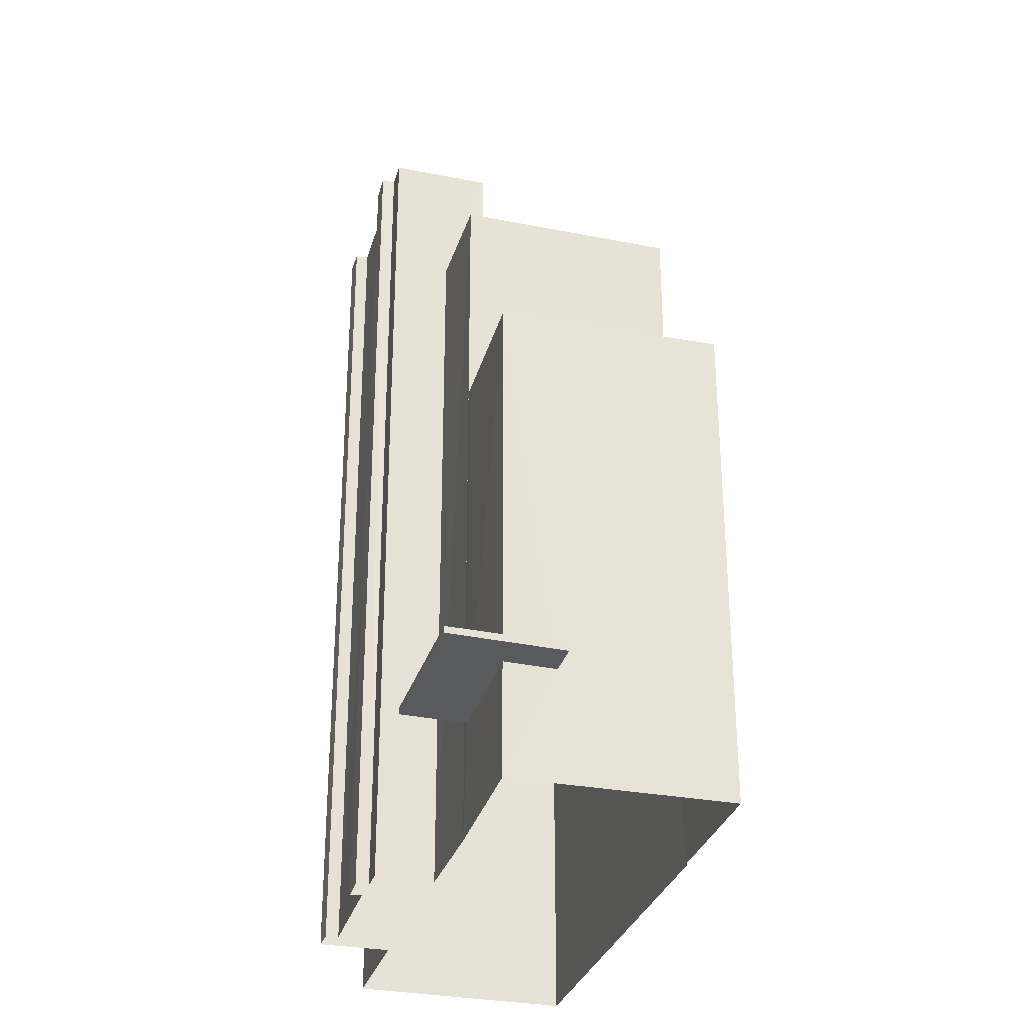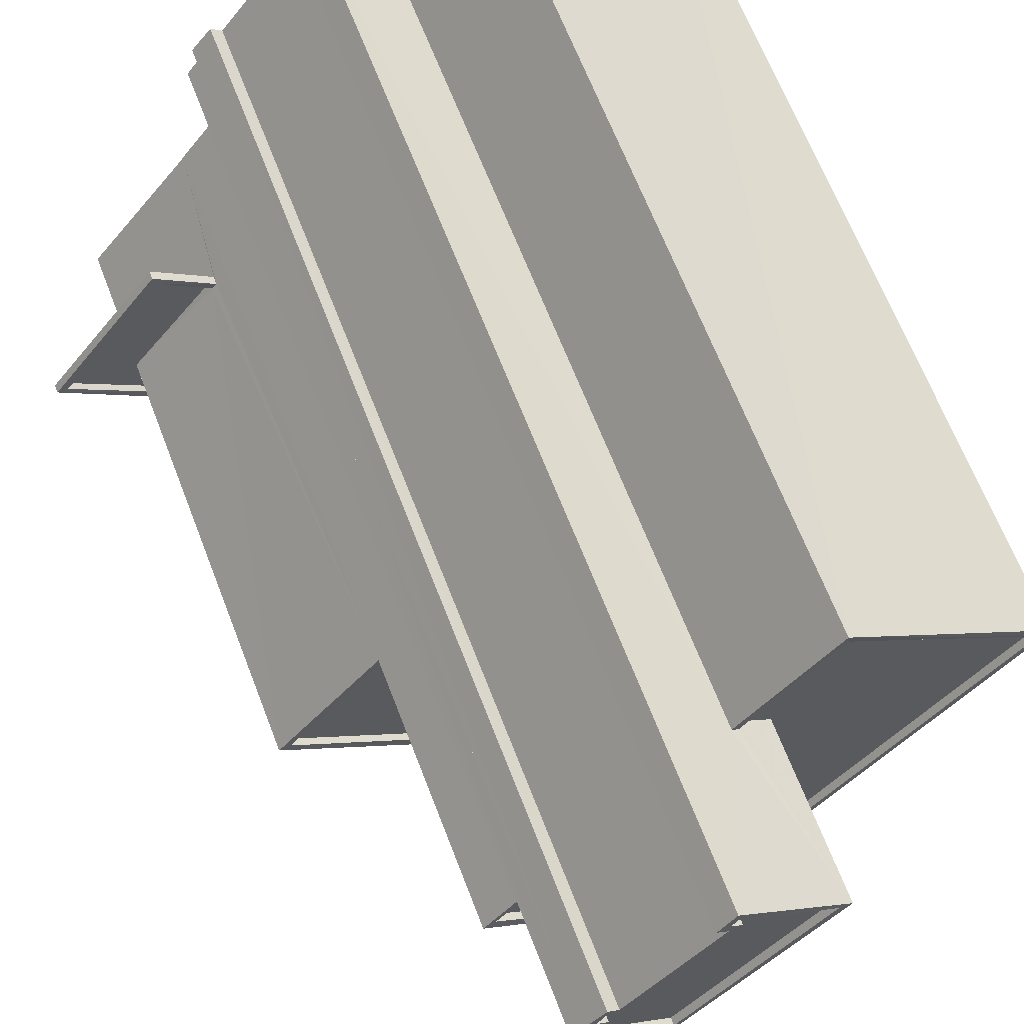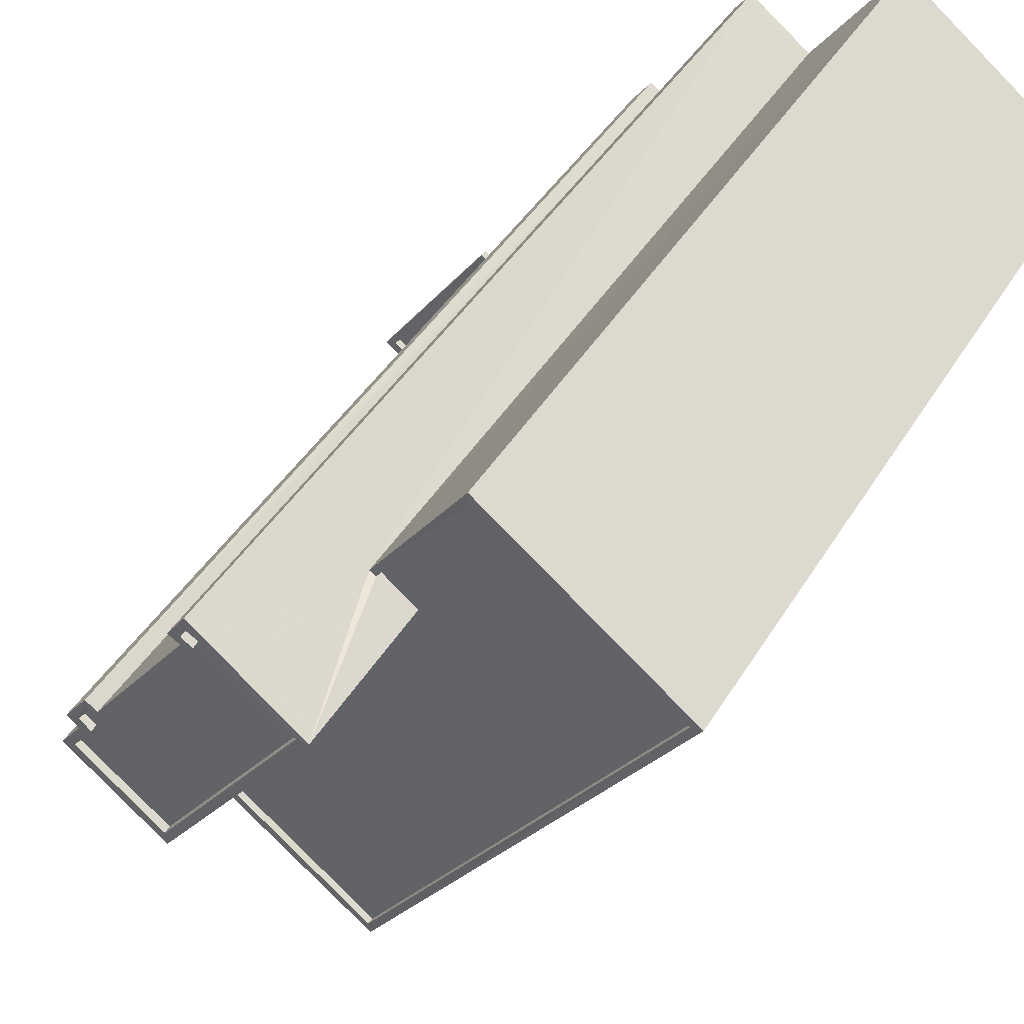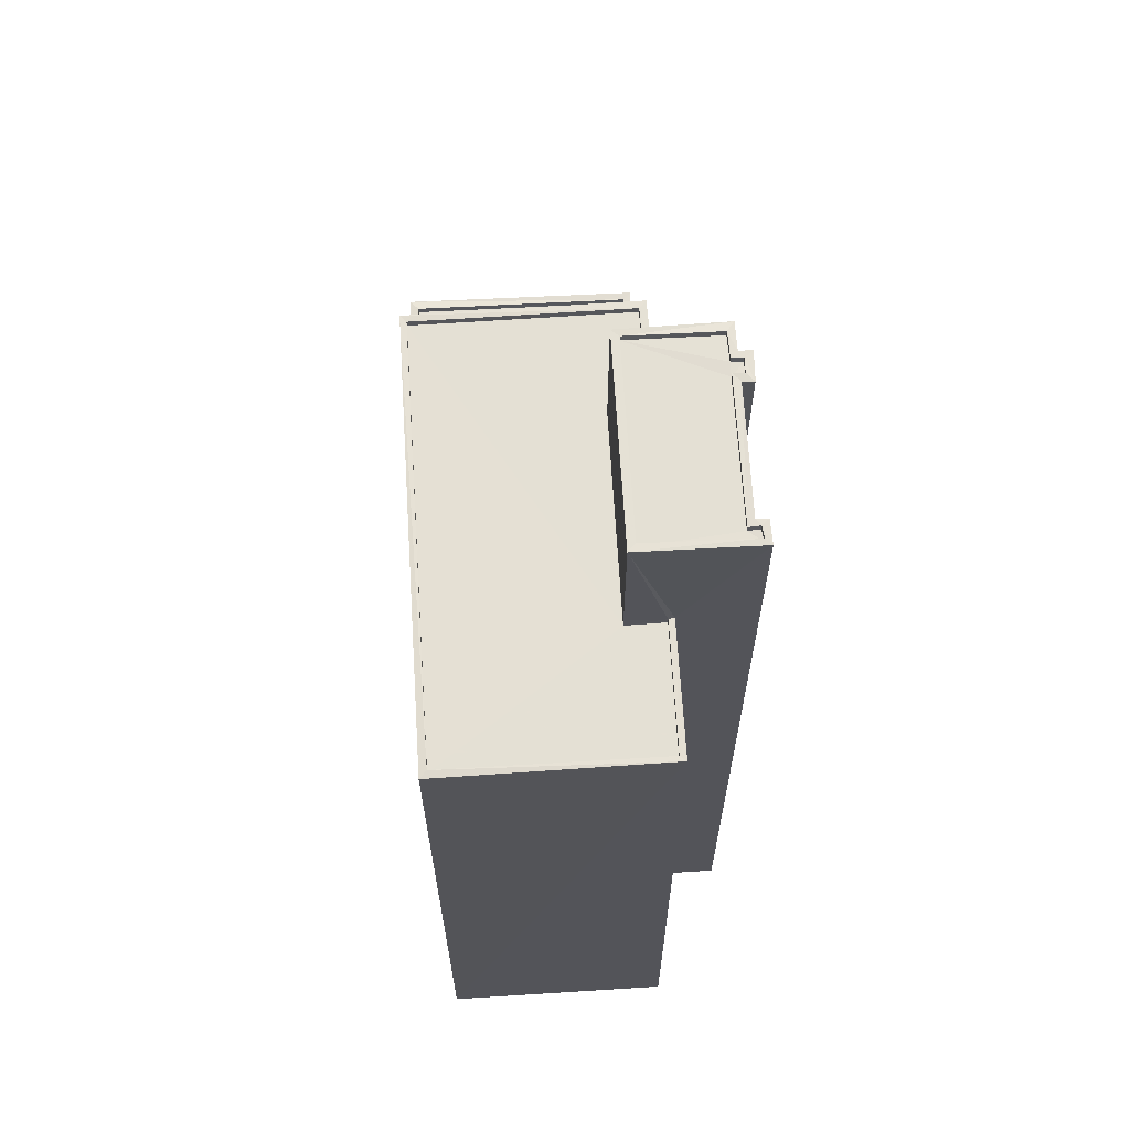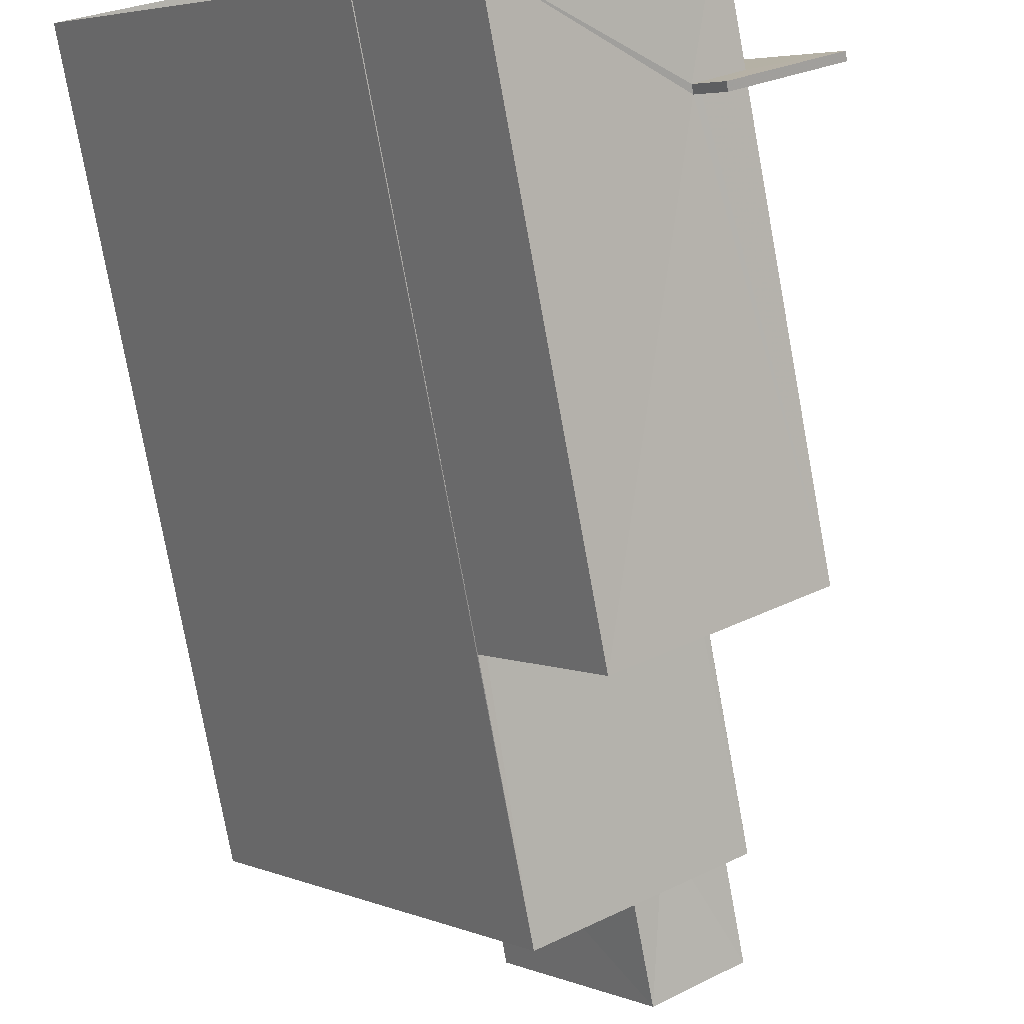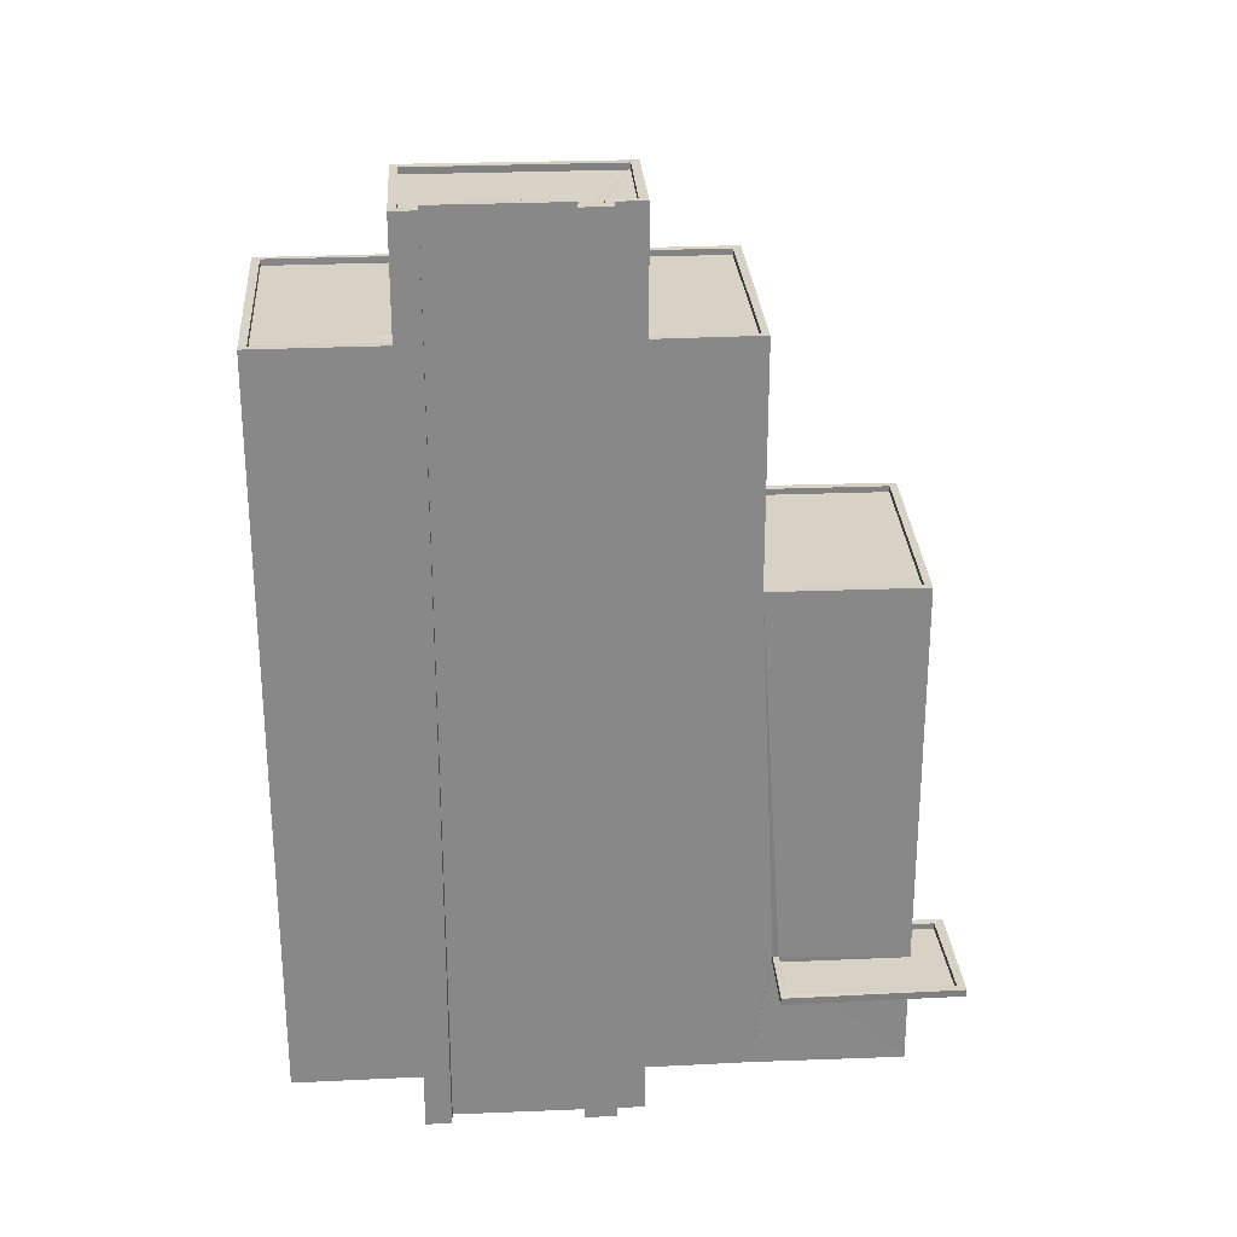
<metadata>
{"format":"obj","ext":"obj","renderer":"f3d","projection":"perspective","resolution":1024,"background":"white","views":[{"elev":-30.9,"azim":-53.1,"up":"+Z"},{"elev":64.5,"azim":-20.8,"up":"+Y"},{"elev":40.9,"azim":28.2,"up":"+Y"},{"elev":66.0,"azim":138.6,"up":"+Z"},{"elev":-77.5,"azim":-169.6,"up":"+Y"},{"elev":27.6,"azim":-131.7,"up":"+Z"}]}
</metadata>
<code>
v 1.196e+05 7.866e+05 23.91
v 1.196e+05 7.865e+05 23.9
v 1.196e+05 7.865e+05 23.91
v 1.196e+05 7.865e+05 23.91
v 1.196e+05 7.865e+05 23.91
v 1.196e+05 7.865e+05 23.91
v 1.196e+05 7.865e+05 23.91
v 1.196e+05 7.865e+05 23.91
v 1.196e+05 7.865e+05 23.91
v 1.196e+05 7.865e+05 23.91
v 1.196e+05 7.865e+05 23.91
v 1.196e+05 7.865e+05 23.91
v 1.196e+05 7.865e+05 23.91
v 1.196e+05 7.865e+05 23.91
v 1.196e+05 7.865e+05 23.91
v 1.196e+05 7.865e+05 23.91
v 1.196e+05 7.865e+05 23.91
v 1.196e+05 7.865e+05 23.91
v 1.196e+05 7.865e+05 28.62
v 1.196e+05 7.865e+05 28.62
v 1.196e+05 7.865e+05 28.62
v 1.196e+05 7.865e+05 28.62
v 1.196e+05 7.865e+05 28.62
v 1.196e+05 7.865e+05 28.62
v 1.196e+05 7.865e+05 28.67
v 1.196e+05 7.865e+05 28.67
v 1.196e+05 7.865e+05 28.67
v 1.196e+05 7.865e+05 28.67
v 1.196e+05 7.865e+05 28.67
v 1.196e+05 7.865e+05 28.67
v 1.196e+05 7.865e+05 28.92
v 1.196e+05 7.865e+05 28.92
v 1.196e+05 7.865e+05 28.92
v 1.196e+05 7.865e+05 28.92
v 1.196e+05 7.865e+05 28.92
v 1.196e+05 7.865e+05 28.92
v 1.196e+05 7.865e+05 28.92
v 1.196e+05 7.865e+05 28.92
v 1.196e+05 7.865e+05 28.92
v 1.196e+05 7.865e+05 28.92
v 1.196e+05 7.865e+05 44.67
v 1.196e+05 7.865e+05 44.67
v 1.196e+05 7.865e+05 44.67
v 1.196e+05 7.865e+05 44.66
v 1.196e+05 7.865e+05 44.66
v 1.196e+05 7.865e+05 44.66
v 1.196e+05 7.865e+05 44.67
v 1.196e+05 7.865e+05 44.66
v 1.196e+05 7.865e+05 44.42
v 1.196e+05 7.865e+05 44.42
v 1.196e+05 7.865e+05 44.41
v 1.196e+05 7.865e+05 44.41
v 1.196e+05 7.865e+05 54.23
v 1.196e+05 7.865e+05 54.23
v 1.196e+05 7.866e+05 54.23
v 1.196e+05 7.865e+05 54.22
v 1.196e+05 7.865e+05 54.23
v 1.196e+05 7.865e+05 54.23
v 1.196e+05 7.865e+05 54.23
v 1.196e+05 7.865e+05 54.23
v 1.196e+05 7.865e+05 54.48
v 1.196e+05 7.865e+05 54.47
v 1.196e+05 7.865e+05 54.47
v 1.196e+05 7.866e+05 54.48
v 1.196e+05 7.865e+05 54.48
v 1.196e+05 7.865e+05 54.48
v 1.196e+05 7.865e+05 54.48
v 1.196e+05 7.865e+05 54.48
v 1.196e+05 7.866e+05 54.48
v 1.196e+05 7.865e+05 54.48
v 1.196e+05 7.865e+05 54.48
v 1.196e+05 7.865e+05 54.48
v 1.196e+05 7.865e+05 59.97
v 1.196e+05 7.865e+05 59.97
v 1.196e+05 7.865e+05 59.97
v 1.196e+05 7.865e+05 59.97
v 1.196e+05 7.865e+05 59.97
v 1.196e+05 7.865e+05 59.97
v 1.196e+05 7.865e+05 59.97
v 1.196e+05 7.865e+05 59.97
v 1.196e+05 7.865e+05 59.97
v 1.196e+05 7.865e+05 59.97
v 1.196e+05 7.865e+05 60.22
v 1.196e+05 7.865e+05 60.22
v 1.196e+05 7.865e+05 60.22
v 1.196e+05 7.865e+05 60.22
v 1.196e+05 7.865e+05 60.22
v 1.196e+05 7.865e+05 60.22
v 1.196e+05 7.865e+05 60.22
v 1.196e+05 7.865e+05 60.22
v 1.196e+05 7.865e+05 60.22
v 1.196e+05 7.865e+05 60.22
v 1.196e+05 7.865e+05 60.22
v 1.196e+05 7.865e+05 60.22
v 1.196e+05 7.865e+05 60.22
v 1.196e+05 7.865e+05 60.22
v 1.196e+05 7.865e+05 60.22
v 1.196e+05 7.865e+05 60.22
v 1.196e+05 7.865e+05 60.22
v 1.196e+05 7.865e+05 60.22
v 1.196e+05 7.865e+05 60.22
v 1.196e+05 7.865e+05 60.22
f 1 2 3
f 2 4 5
f 6 3 7
f 6 7 8
f 9 10 11
f 10 5 11
f 12 13 14
f 13 7 3
f 15 16 17
f 14 13 15
f 18 16 10
f 3 2 5
f 16 5 10
f 13 3 16
f 15 13 16
f 16 3 5
f 19 20 21
f 20 22 21
f 23 19 21
f 24 23 21
f 25 26 27
f 25 27 28
f 27 29 28
f 27 30 29
f 31 32 33
f 34 35 36
f 32 37 33
f 35 38 36
f 34 36 39
f 33 37 39
f 40 33 39
f 36 40 39
f 41 42 43
f 44 45 46
f 42 47 43
f 48 45 44
f 43 47 46
f 45 43 46
f 49 50 51
f 52 49 51
f 53 54 55
f 55 54 56
f 57 58 59
f 60 57 59
f 54 58 56
f 59 58 54
f 61 62 63
f 63 62 64
f 65 61 66
f 65 66 67
f 68 69 64
f 70 69 68
f 67 66 71
f 72 61 63
f 66 61 72
f 69 63 64
f 73 74 75
f 76 75 77
f 78 76 77
f 79 80 81
f 77 74 82
f 81 80 82
f 80 77 82
f 75 74 77
f 83 84 85
f 86 87 88
f 89 90 91
f 91 83 85
f 92 86 88
f 90 93 91
f 94 84 95
f 94 96 92
f 86 97 87
f 86 92 96
f 96 94 98
f 93 83 91
f 95 98 94
f 83 95 84
f 97 99 87
f 89 100 101
f 90 89 101
f 100 99 102
f 102 99 97
f 101 100 102
f 40 25 28
f 40 36 25
f 29 40 28
f 29 33 40
f 30 33 29
f 30 31 33
f 26 25 36
f 38 26 36
f 23 39 19
f 23 34 39
f 20 39 37
f 20 19 39
f 22 20 37
f 32 22 37
f 24 34 23
f 24 35 34
f 9 11 24
f 21 9 24
f 46 47 35
f 11 46 35
f 38 47 27
f 26 38 27
f 24 11 35
f 47 38 35
f 5 46 11
f 5 44 46
f 9 22 10
f 10 32 42
f 31 47 42
f 9 21 22
f 27 47 31
f 30 27 31
f 22 32 10
f 32 31 42
f 49 43 50
f 49 41 43
f 52 51 45
f 48 52 45
f 43 51 50
f 43 45 51
f 10 42 18
f 42 65 18
f 65 48 61
f 4 44 5
f 61 44 4
f 41 49 52
f 41 65 42
f 48 41 52
f 48 44 61
f 65 41 48
f 68 64 1
f 3 68 1
f 65 16 18
f 65 67 16
f 64 2 1
f 64 62 2
f 2 61 4
f 2 62 61
f 66 58 57
f 66 72 58
f 70 55 69
f 70 53 55
f 60 66 57
f 60 71 66
f 69 55 56
f 63 69 56
f 72 56 58
f 72 63 56
f 90 74 73
f 90 101 74
f 90 73 75
f 93 90 75
f 83 75 76
f 83 93 75
f 83 76 78
f 95 83 78
f 95 78 77
f 98 95 77
f 98 77 80
f 96 98 80
f 86 80 79
f 86 96 80
f 86 79 81
f 97 86 81
f 97 81 82
f 102 97 82
f 101 82 74
f 101 102 82
f 89 15 17
f 89 91 15
f 85 14 15
f 91 85 15
f 85 12 14
f 85 84 12
f 84 13 12
f 84 94 13
f 94 7 13
f 94 92 7
f 88 8 7
f 92 88 7
f 88 6 8
f 88 87 6
f 70 99 54
f 99 68 87
f 87 68 6
f 53 70 54
f 6 68 3
f 99 70 68
f 60 59 71
f 16 67 17
f 59 100 71
f 17 67 89
f 67 100 89
f 71 100 67
f 100 54 99
f 100 59 54

</code>
